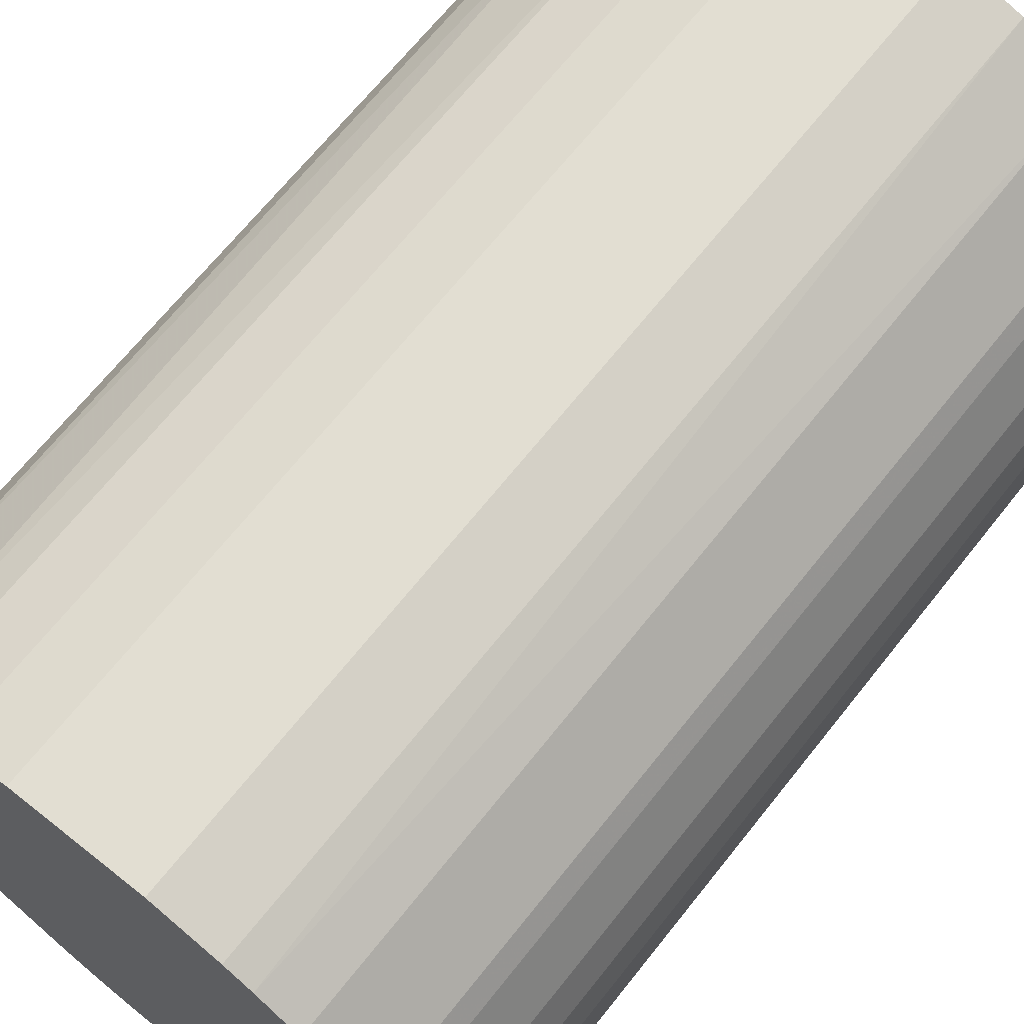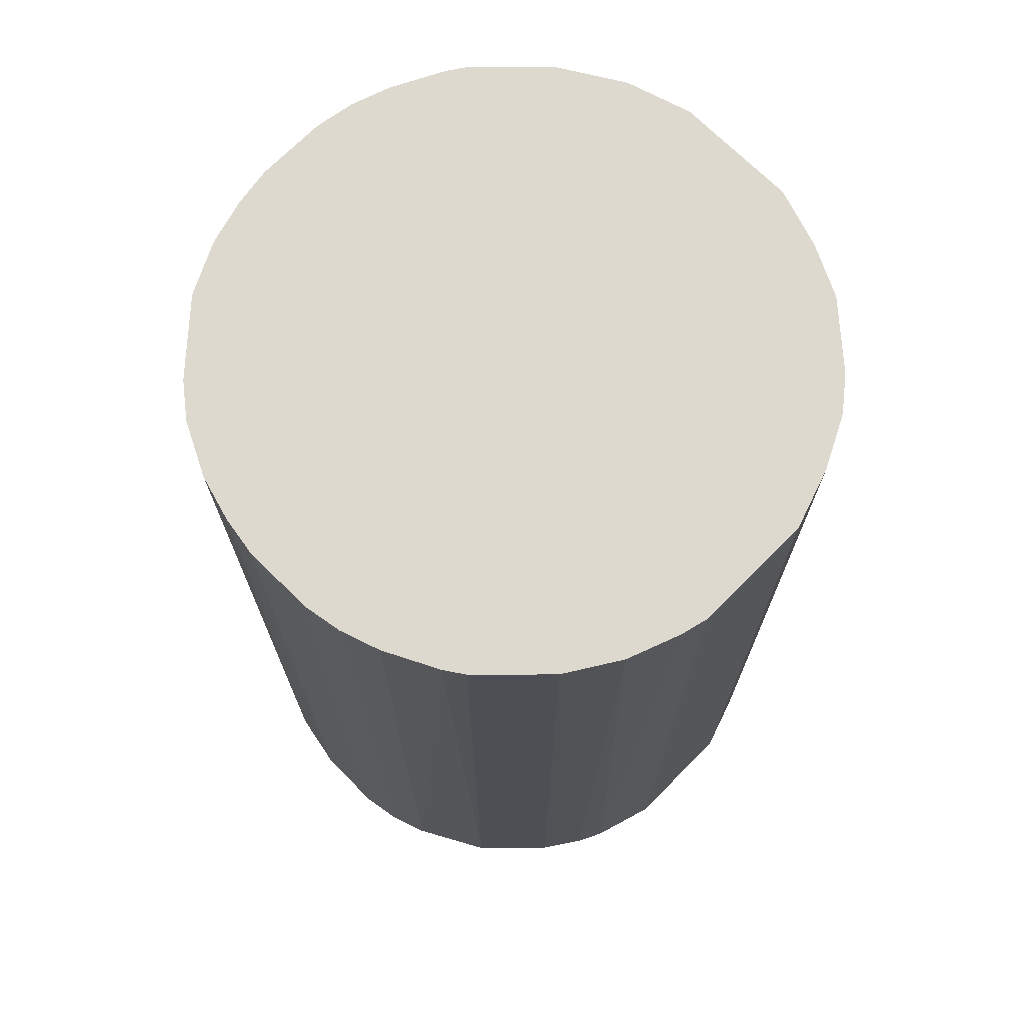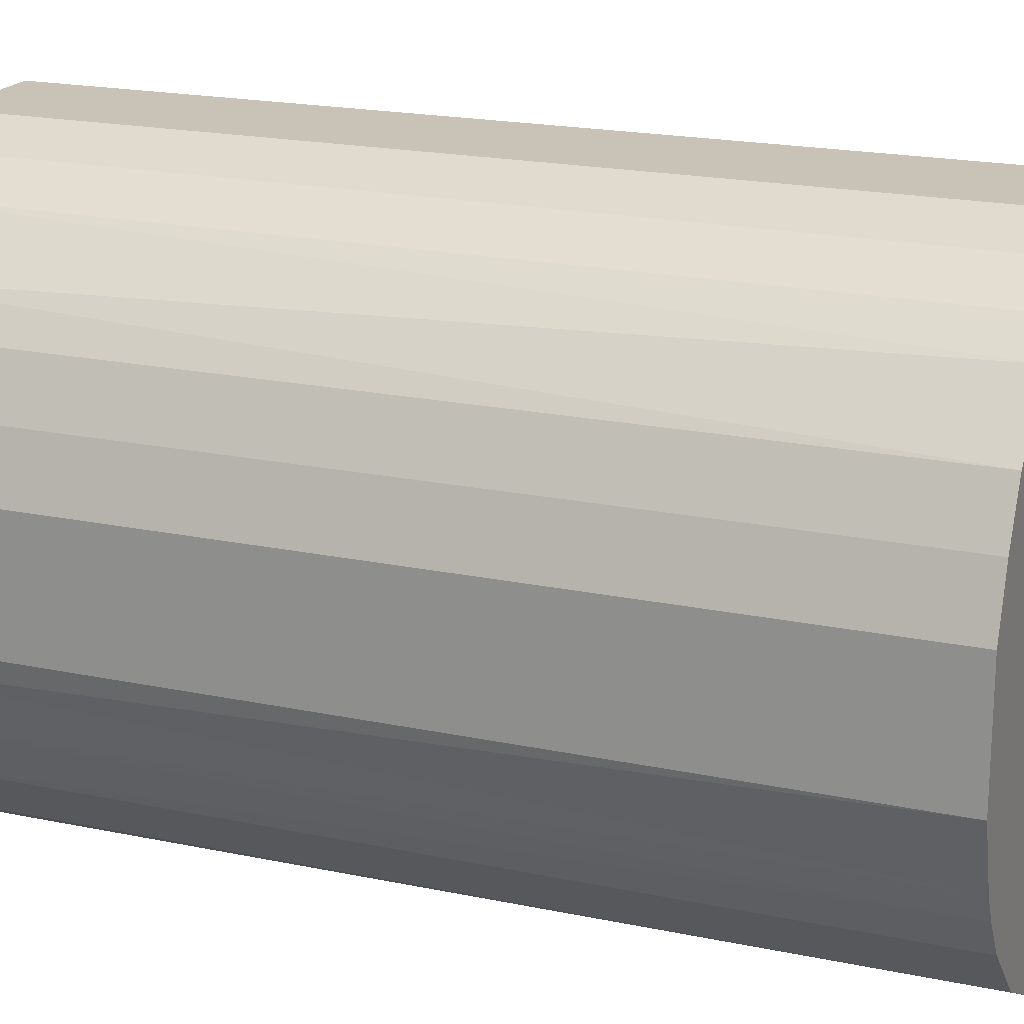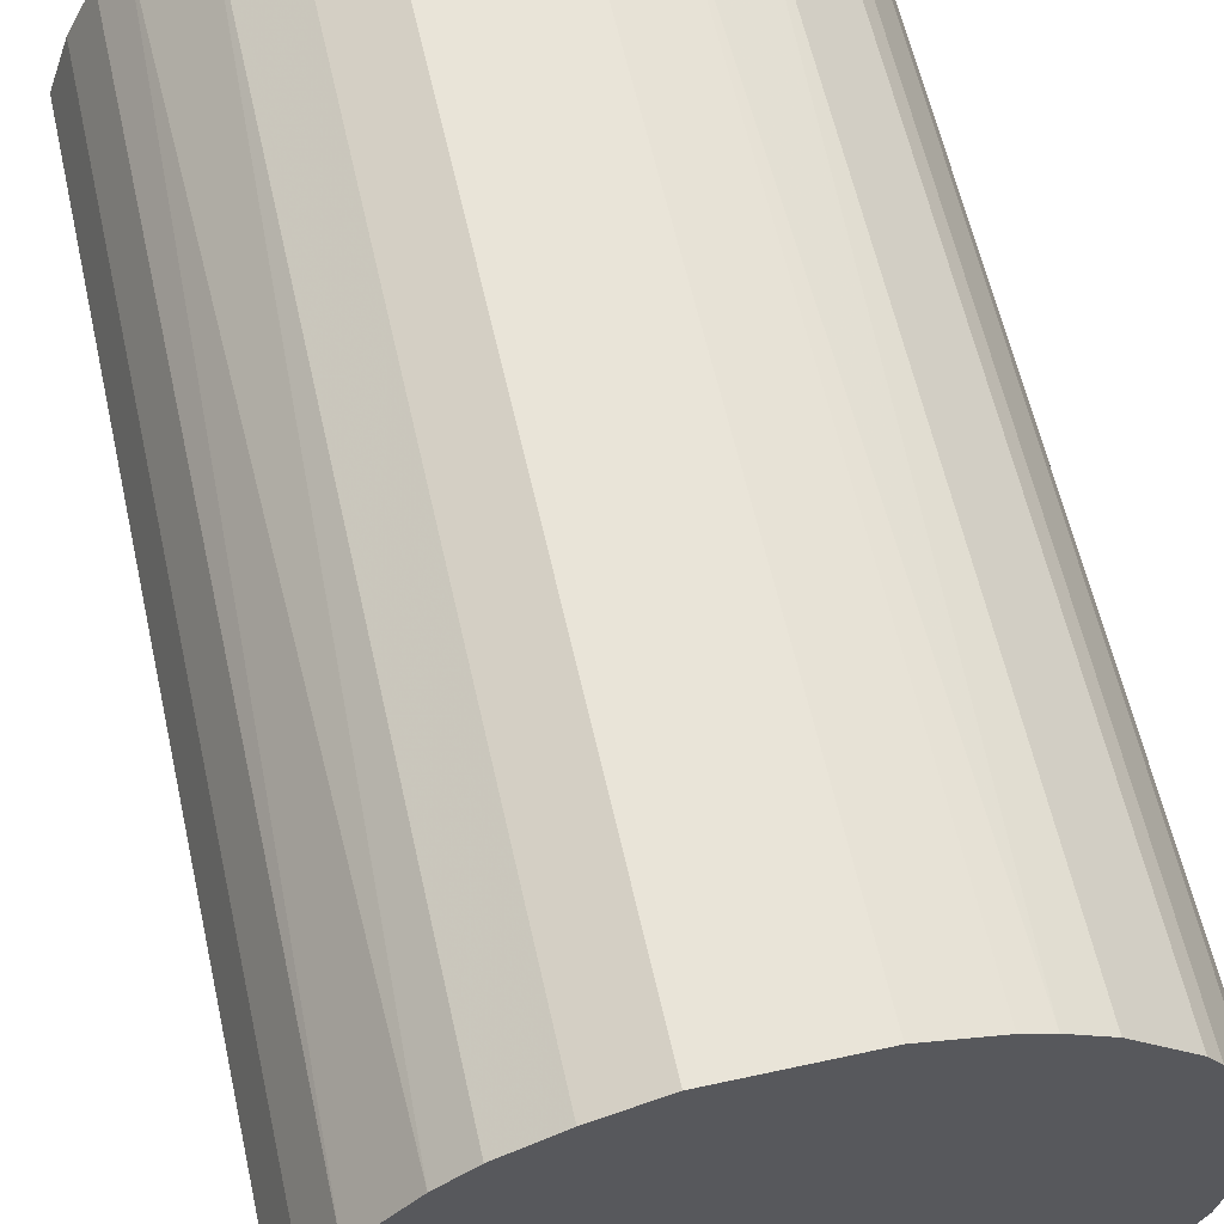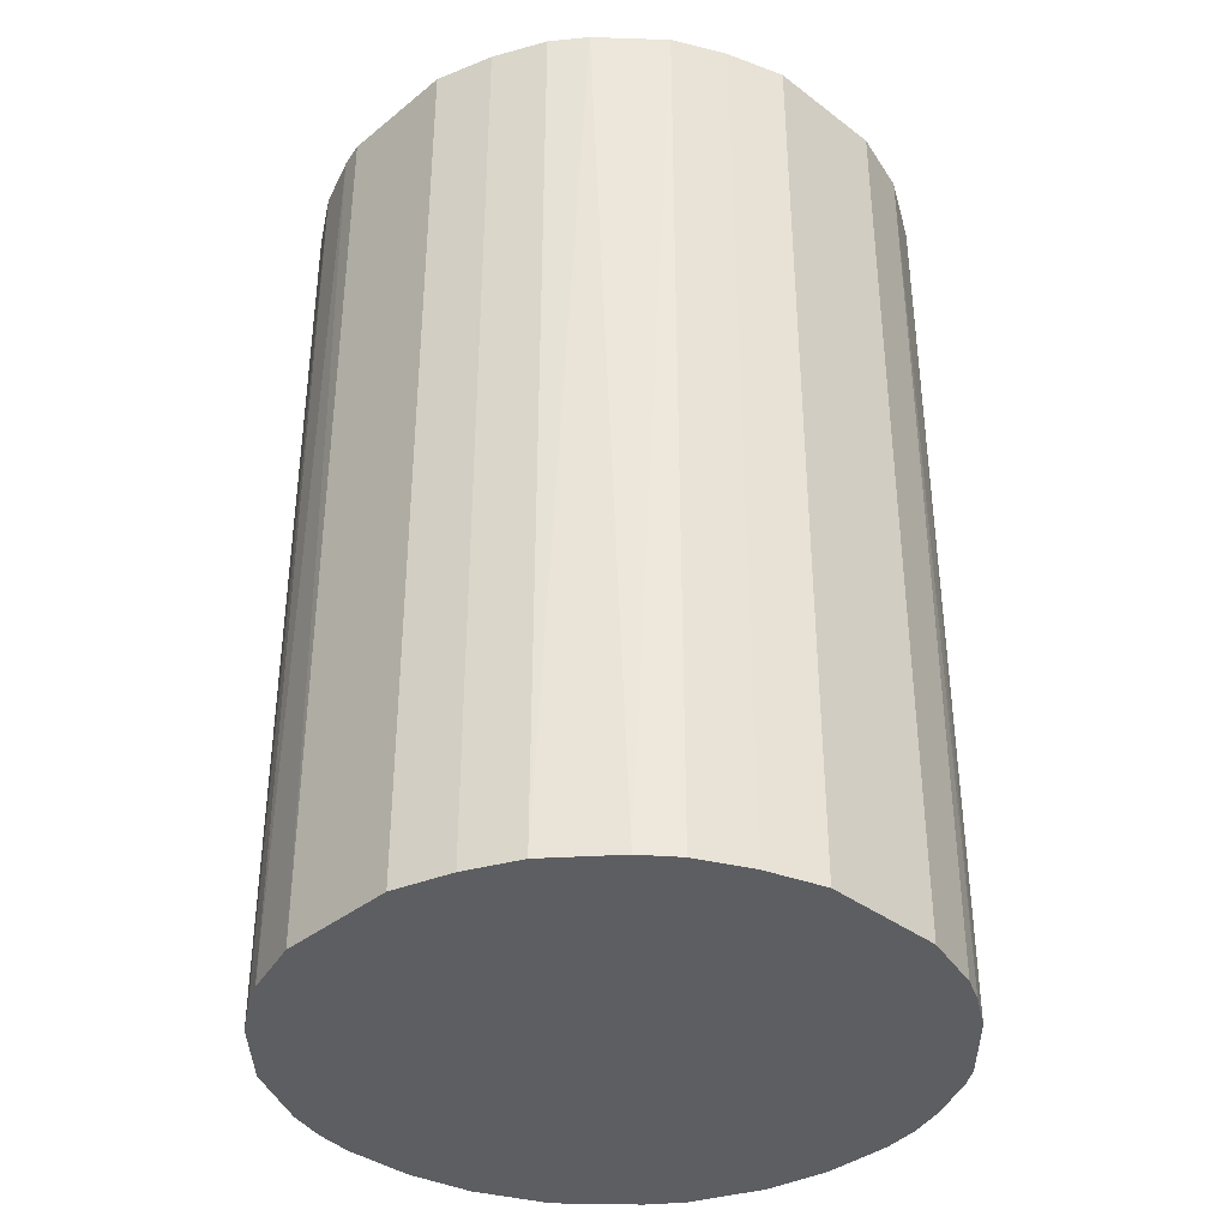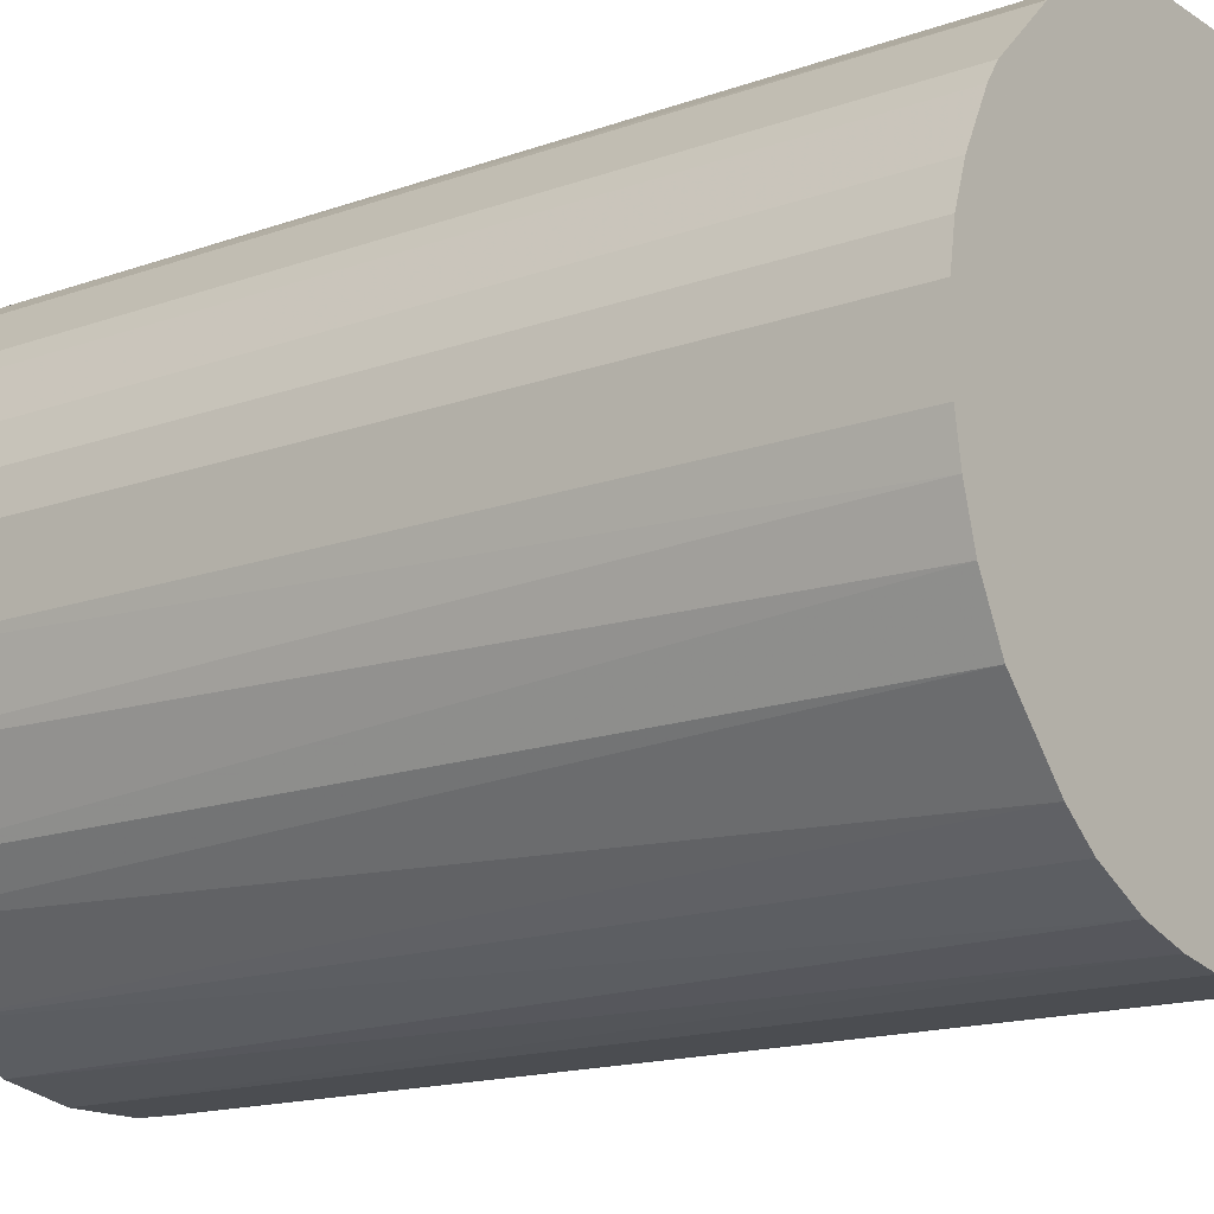
<metadata>
{"format":"obj","ext":"obj","renderer":"f3d","projection":"perspective","resolution":1024,"background":"white","views":[{"elev":67.9,"azim":-141.5,"up":"+Y"},{"elev":71.6,"azim":44.8,"up":"+Z"},{"elev":19.5,"azim":111.7,"up":"+Y"},{"elev":60.6,"azim":167.4,"up":"+Y"},{"elev":-37.3,"azim":135.9,"up":"+Z"},{"elev":-15.7,"azim":-52.9,"up":"+Y"}]}
</metadata>
<code>
o convex_0
v -0.02106 -0.007079 -0.03333
v 0.02182 0.004571 0.03333
v 0.02042 0.008766 0.03333
v -0.02059 -0.008477 0.03333
v 0.008303 -0.02059 -0.03333
v 0.004571 0.02182 -0.03333
v -0.0136 0.01762 0.03333
v -0.002417 -0.022 0.03333
v 0.02182 0.004571 -0.03333
v -0.01873 0.01203 -0.03333
v 0.01762 -0.0136 0.03333
v -0.01221 -0.01873 -0.03333
v 0.004571 0.02182 0.03333
v 0.02042 -0.008941 -0.03333
v -0.02153 0.005506 0.03333
v 0.01483 0.01669 -0.03333
v -0.008945 0.02042 -0.03333
v -0.01454 -0.01687 0.03333
v 0.008303 -0.02059 0.03333
v 0.0125 0.01856 0.03333
v -0.004282 0.02182 0.03333
v 0.02182 -0.004278 0.03333
v -0.002417 -0.022 -0.03333
v -0.022 0.002705 -0.03333
v 0.01343 -0.0178 -0.03333
v -0.01873 -0.01221 -0.03333
v -0.022 -0.002417 0.03333
v -0.008477 -0.02059 0.03333
v 0.01856 0.01249 -0.03333
v -0.01873 0.01203 0.03333
v 0.01669 0.01483 0.03333
v 0.002709 -0.022 0.03333
v -0.004282 0.02182 -0.03333
v 0.02182 -0.004278 -0.03333
v -0.0136 0.01762 -0.03333
v 0.01343 -0.0178 0.03333
v 0.008766 0.02042 -0.03333
v 0.01762 -0.0136 -0.03333
v 0.005506 -0.02153 -0.03333
v -0.007079 -0.02106 -0.03333
v -0.01873 -0.01221 0.03333
v -0.02059 0.008298 -0.03333
v 0.01996 -0.009876 0.03333
v -0.008945 0.02042 0.03333
v -0.022 -0.002417 -0.03333
v -0.01687 -0.01453 -0.03333
v -0.0178 0.01343 0.03333
v 0.0125 0.01856 -0.03333
v 0.01856 0.01249 0.03333
v -0.01221 -0.01873 0.03333
v 0.02042 0.008766 -0.03333
v 0.008766 0.02042 0.03333
v 0.002709 -0.022 -0.03333
v -0.022 0.002705 0.03333
v -0.0178 0.01343 -0.03333
v 0.01203 -0.01873 0.03333
v -0.02059 0.008298 0.03333
v -0.01081 0.01948 -0.03333
v -0.005213 -0.02153 0.03333
v -0.02153 -0.005213 0.03333
v -0.02153 0.005506 -0.03333
v 0.005506 -0.02153 0.03333
v 0.01949 -0.01081 -0.03333
v 0.02135 -0.006144 0.03333
f 43 14 64
f 2 3 4
f 5 1 6
f 4 3 7
f 2 4 8
f 3 2 9
f 5 6 9
f 6 1 10
f 2 8 11
f 1 5 12
f 7 3 13
f 5 9 14
f 4 7 15
f 9 6 16
f 6 10 17
f 8 4 18
f 11 8 19
f 13 3 20
f 13 6 21
f 7 13 21
f 9 2 22
f 2 11 22
f 12 5 23
f 10 1 24
f 5 14 25
f 4 1 26
f 1 12 26
f 4 15 27
f 8 18 28
f 9 16 29
f 15 7 30
f 20 3 31
f 16 20 31
f 29 16 31
f 19 8 32
f 8 23 32
f 6 17 33
f 21 6 33
f 17 21 33
f 14 9 34
f 9 22 34
f 17 10 35
f 11 19 36
f 25 11 36
f 6 13 37
f 16 6 37
f 25 14 38
f 11 25 38
f 5 19 39
f 23 5 39
f 12 23 40
f 28 12 40
f 18 4 41
f 4 26 41
f 10 24 42
f 30 10 42
f 22 11 43
f 7 21 44
f 21 17 44
f 24 1 45
f 27 24 45
f 12 18 46
f 26 12 46
f 18 41 46
f 41 26 46
f 30 7 47
f 10 30 47
f 7 35 47
f 20 16 48
f 16 37 48
f 37 20 48
f 3 29 49
f 31 3 49
f 29 31 49
f 18 12 50
f 28 18 50
f 12 28 50
f 3 9 51
f 29 3 51
f 9 29 51
f 13 20 52
f 37 13 52
f 20 37 52
f 32 23 53
f 23 39 53
f 39 32 53
f 15 24 54
f 27 15 54
f 24 27 54
f 35 10 55
f 10 47 55
f 47 35 55
f 19 5 56
f 5 25 56
f 36 19 56
f 25 36 56
f 15 30 57
f 42 15 57
f 30 42 57
f 35 7 58
f 17 35 58
f 7 44 58
f 44 17 58
f 23 8 59
f 8 28 59
f 40 23 59
f 28 40 59
f 1 4 60
f 4 27 60
f 45 1 60
f 27 45 60
f 24 15 61
f 42 24 61
f 15 42 61
f 19 32 62
f 39 19 62
f 32 39 62
f 11 38 63
f 38 14 63
f 43 11 63
f 14 43 63
f 14 34 64
f 34 22 64
f 22 43 64

</code>
